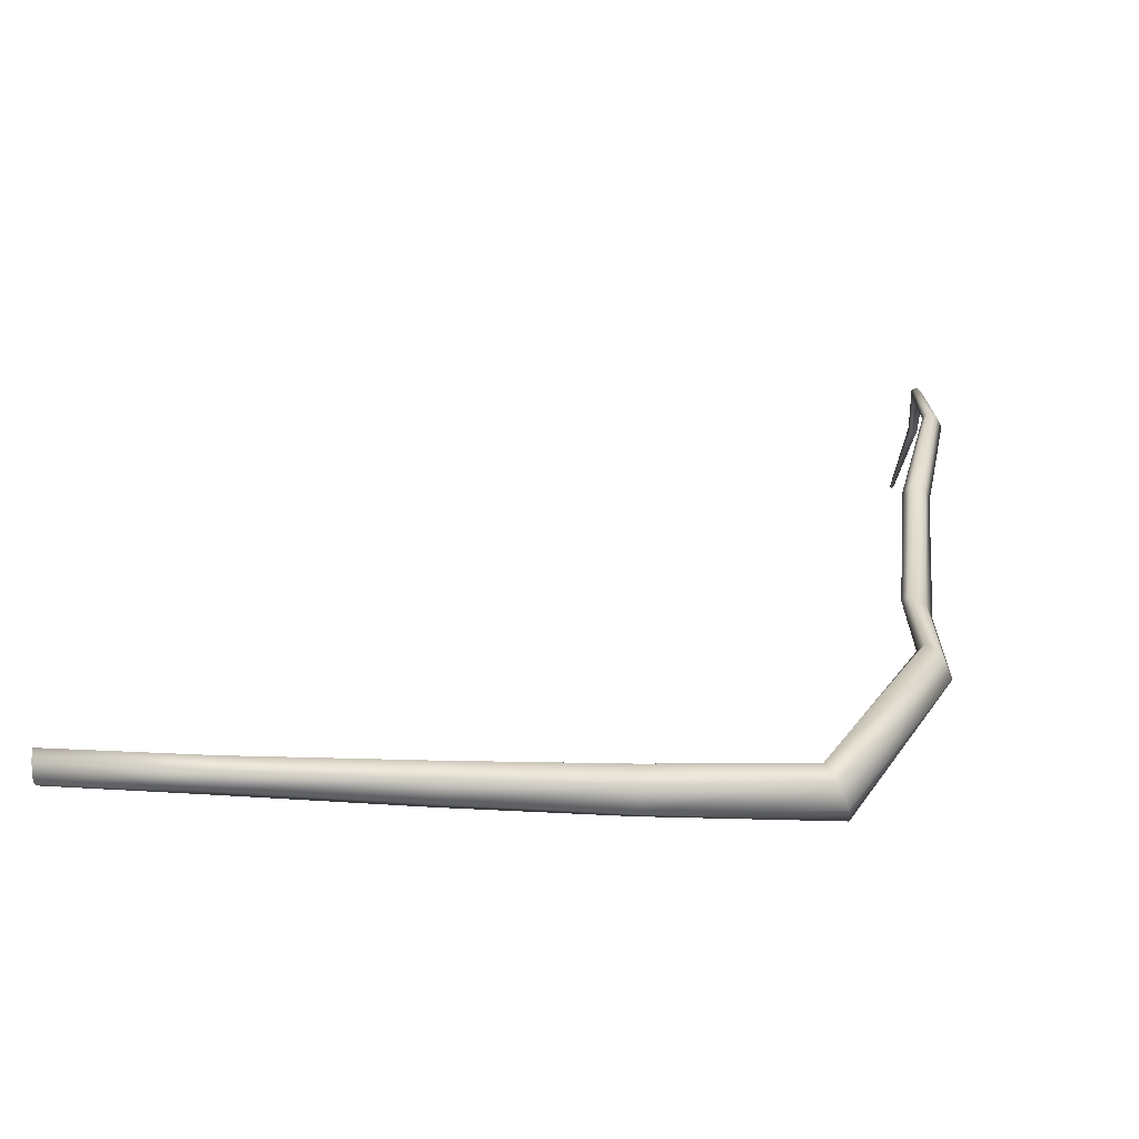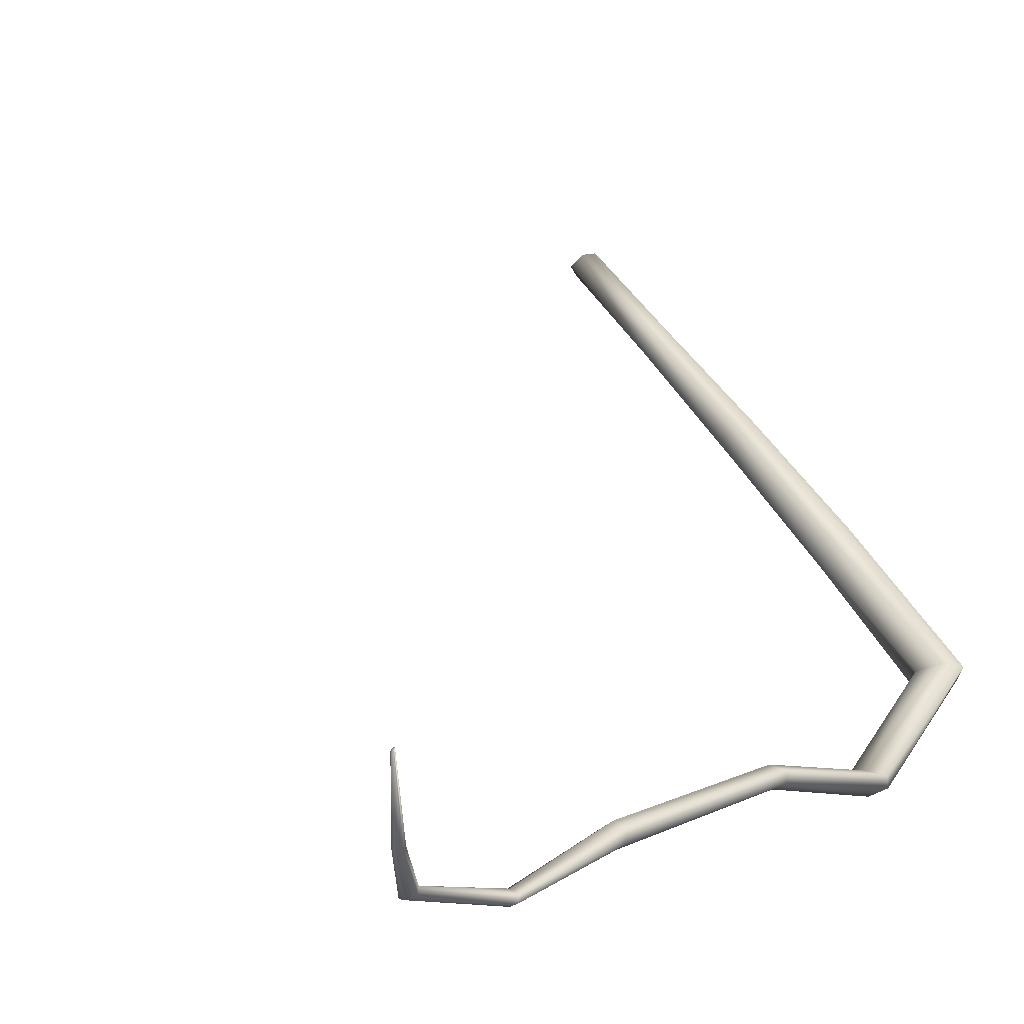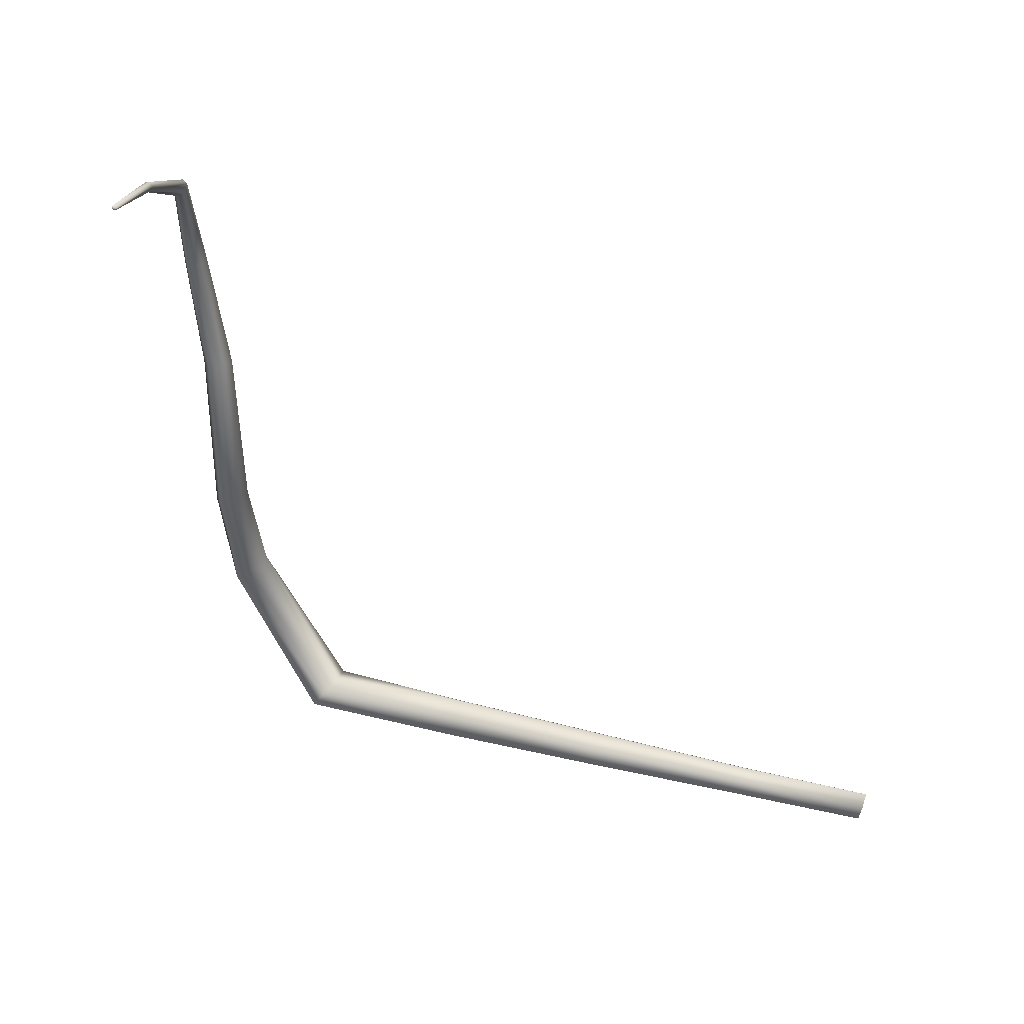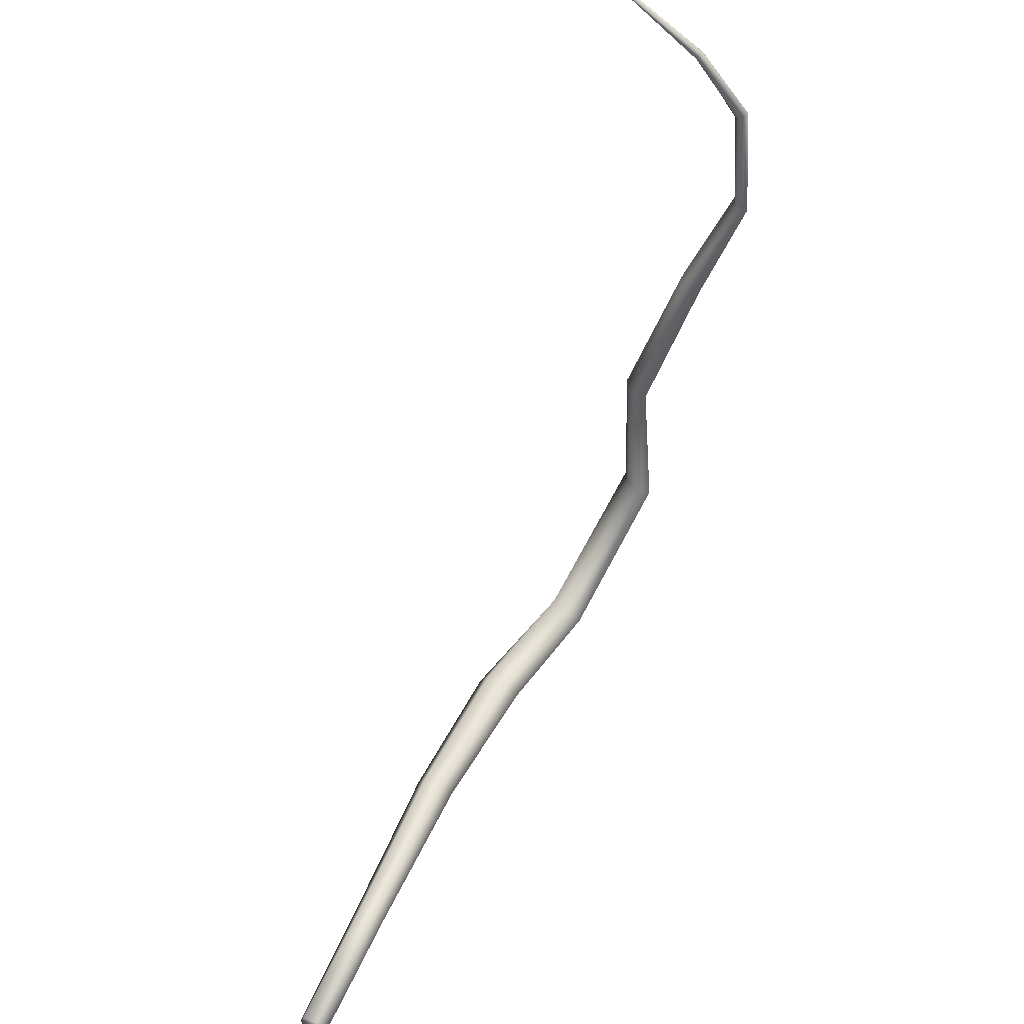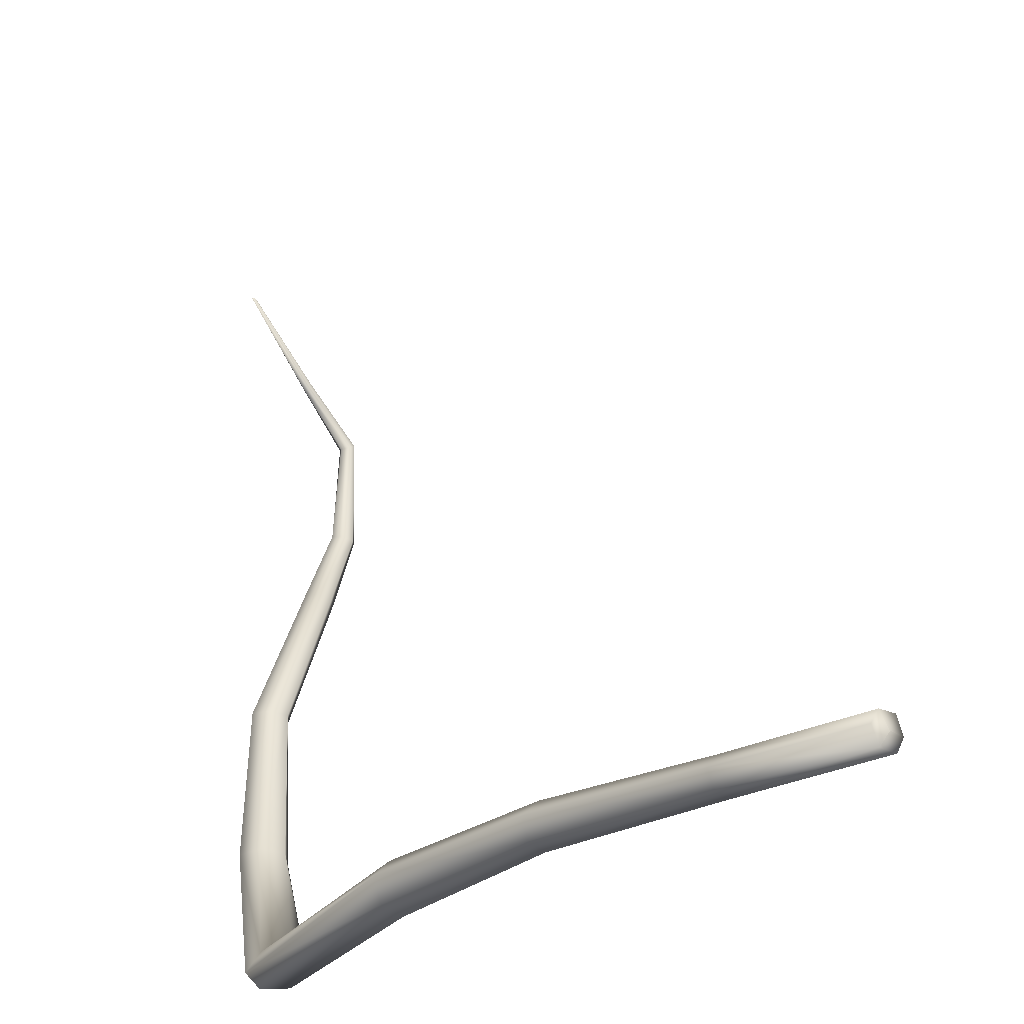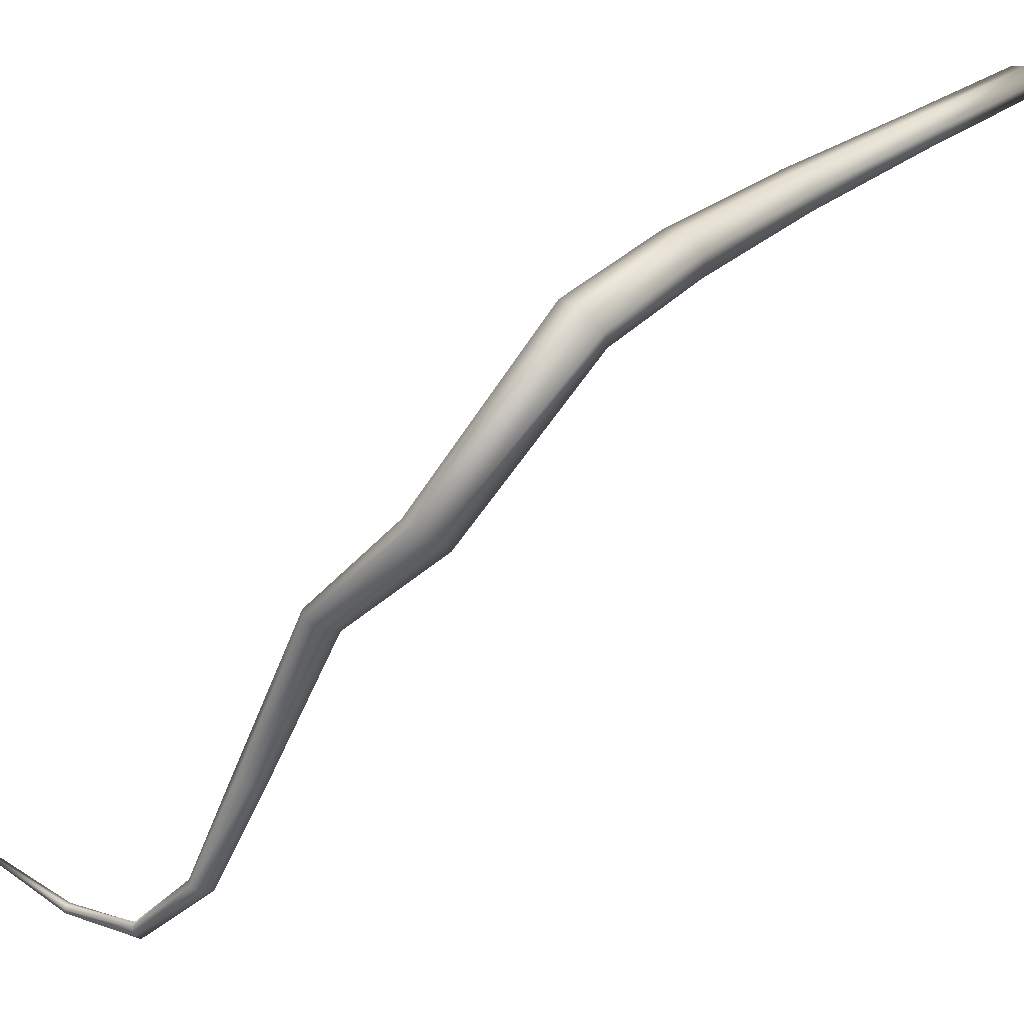
<metadata>
{"format":"obj","ext":"obj","renderer":"f3d","projection":"perspective","resolution":1024,"background":"white","views":[{"elev":-68.3,"azim":-48.1,"up":"+Z"},{"elev":-6.9,"azim":43.8,"up":"+Y"},{"elev":53.7,"azim":148.3,"up":"+Z"},{"elev":44.9,"azim":-109.5,"up":"+Z"},{"elev":54.1,"azim":-176.9,"up":"+Y"},{"elev":-35.5,"azim":148.6,"up":"+Y"}]}
</metadata>
<code>
v -1.209 -3.857 2.553
v -1.209 -3.72 2.575
v -0.9892 -3.651 2.584
v -0.769 -3.72 2.575
v -0.7695 -3.857 2.553
v -0.9892 -3.925 2.539
v -1.64 -5.012 6.177
v -1.493 -4.973 6.201
v -1.351 -5.029 6.232
v -1.357 -5.122 6.234
v -1.505 -5.158 6.205
v -1.646 -5.103 6.179
v -1.523 -4.497 4.729
v -1.517 -4.34 4.752
v -1.338 -4.276 4.79
v -1.166 -4.361 4.796
v -1.17 -4.514 4.772
v -1.349 -4.585 4.743
v -0.7769 -4.595 8.403
v -0.8184 -4.613 8.46
v -0.8647 -4.572 8.484
v -0.875 -4.517 8.449
v -0.8343 -4.501 8.392
v -0.7826 -4.537 8.371
v -1.403 -5.067 7.738
v -1.498 -5.056 7.777
v -1.519 -4.984 7.754
v -1.449 -4.923 7.686
v -1.35 -4.931 7.648
v -1.326 -5.003 7.678
v -0.02675 -3.65 9.246
v -0.05275 -3.695 9.265
v -0.02639 -3.677 9.263
v -0.06059 -3.639 9.228
v -0.08691 -3.656 9.23
v -0.08643 -3.683 9.247
v -1.748 -2.595 -1.66
v -1.425 -2.482 -1.744
v -1.257 -2.362 -1.611
v -1.405 -2.318 -1.373
v -1.742 -2.407 -1.291
v -1.917 -2.569 -1.445
v -4.371 0.8306 -1.553
v -4.32 0.9943 -1.348
v -4.468 0.9352 -1.136
v -4.653 0.7187 -1.122
v -4.697 0.5696 -1.335
v -4.559 0.6184 -1.554
v -2.827 -0.6987 -1.547
v -2.738 -0.5559 -1.292
v -2.882 -0.6514 -1.049
v -3.106 -0.8895 -1.053
v -3.196 -1.026 -1.308
v -3.059 -0.9344 -1.559
v -6.328 2.256 -1.778
v -6.164 2.42 -1.781
v -6.093 2.546 -1.609
v -6.204 2.495 -1.42
v -6.367 2.33 -1.393
v -6.424 2.221 -1.58
v -1.369 -3.774 0.6683
v -1.074 -3.681 0.6704
v -0.8302 -3.748 0.6062
v -0.8734 -3.886 0.5257
v -1.15 -3.981 0.5314
v -1.397 -3.935 0.6099
v -7.848 3.531 -1.773
v -7.6 3.713 -1.999
v -7.778 3.561 -1.968
v -7.772 3.622 -1.576
v -7.594 3.772 -1.621
v -7.514 3.81 -1.81
v -7.706 3.666 -1.792
v -0.05536 -3.667 9.247
f 70 71 73 67
f 38 64 65 37
f 39 63 64 38
f 40 62 63 39
f 41 61 62 40
f 42 66 61 41
f 42 37 65 66
f 2 1 13 14
f 1 2 61 66
f 3 2 14 15
f 2 3 62 61
f 4 3 15 16
f 3 4 63 62
f 5 4 16 17
f 4 5 64 63
f 6 5 17 18
f 5 6 65 64
f 20 21 26 25
f 22 27 26 21
f 23 28 27 22
f 24 29 28 23
f 19 30 29 24
f 20 25 30 19
f 6 18 13 1
f 10 30 25 11
f 9 29 30 10
f 8 28 29 9
f 7 27 28 8
f 12 26 27 7
f 12 11 25 26
f 14 13 12 7
f 15 14 7 8
f 16 15 8 9
f 17 16 9 10
f 18 17 10 11
f 19 24 31 33
f 21 20 32 36
f 36 32 74 35
f 23 34 31 24
f 19 33 32 20
f 22 35 34 23
f 21 36 35 22
f 37 42 53 54
f 39 38 49 50
f 40 39 50 51
f 41 40 51 52
f 42 41 52 53
f 44 43 56 57
f 45 44 57 58
f 46 45 58 59
f 47 46 59 60
f 48 47 60 55
f 50 49 43 44
f 51 50 44 45
f 52 51 45 46
f 53 52 46 47
f 54 53 47 48
f 37 54 49 38
f 55 60 67 69
f 57 56 68 72
f 58 57 72 71
f 59 58 71 70
f 60 59 70 67
f 1 66 65 6
f 18 11 12 13
f 54 48 43 49
f 48 55 56 43
f 55 69 68 56
f 67 73 68 69
f 68 73 71 72
f 31 74 32 33
f 35 74 31 34

</code>
